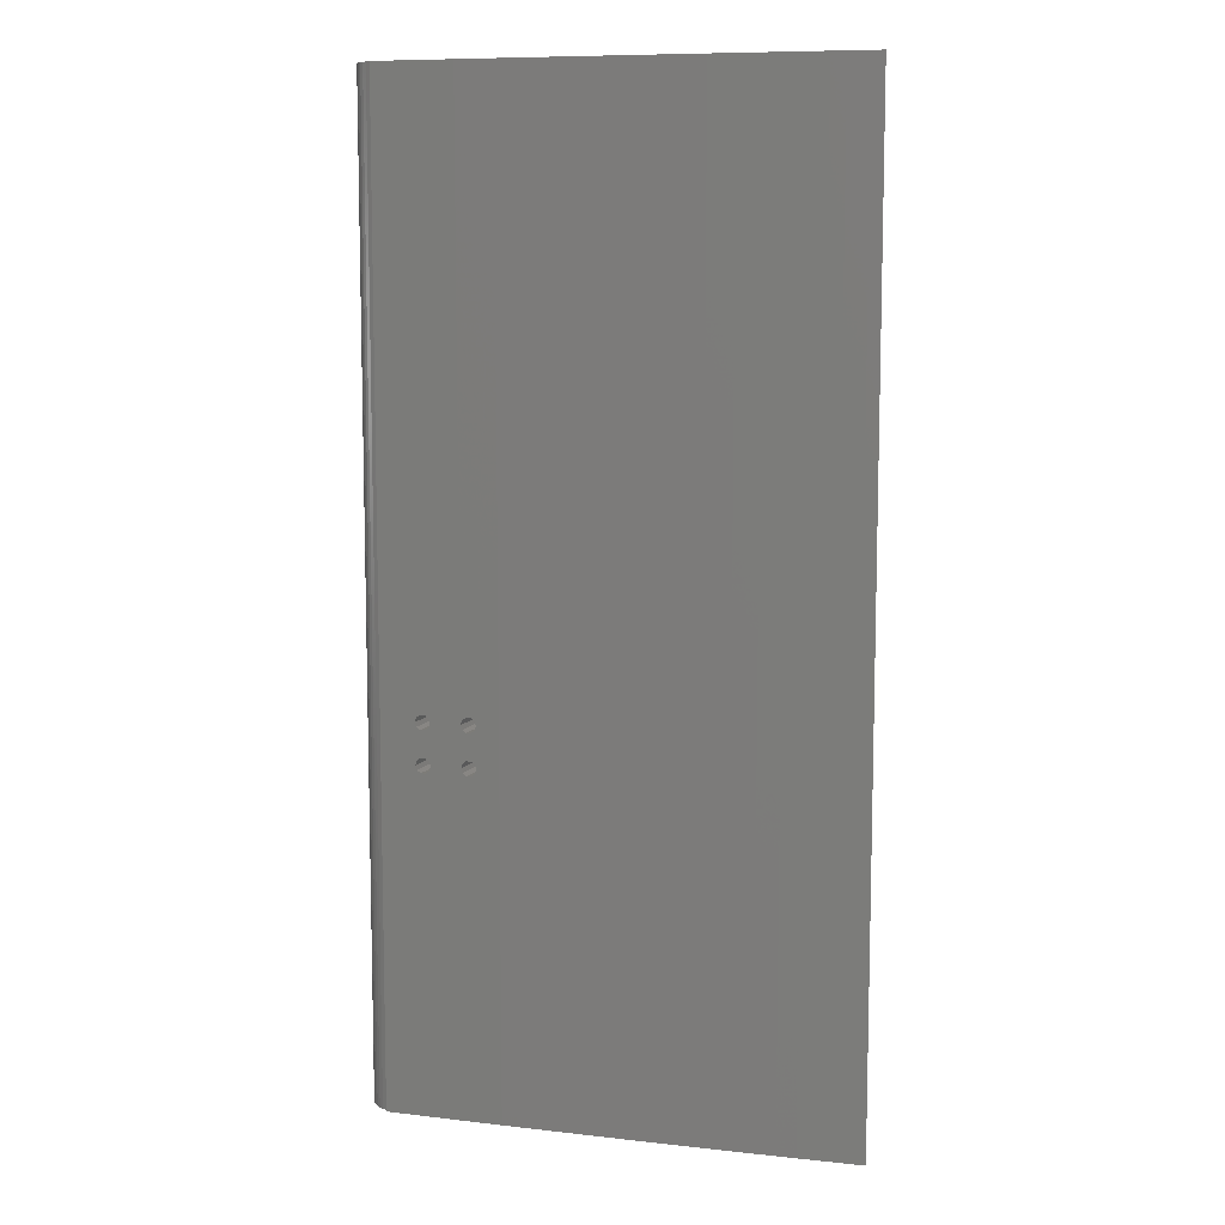
<metadata>
{"format":"stl","ext":"stl","renderer":"f3d","projection":"perspective","resolution":1024,"background":"white","views":[{"elev":9.2,"azim":21.6,"up":"+Z"}]}
</metadata>
<code>
# stl→obj: 446 verts, 904 faces
v 127.5 0 0
v 127.5 0 149
v 127.6 0.752 149
v 127.6 -0.752 0
v 127.6 0.752 0
v 132.2 0 0
v 127.6 -0.752 149
v 132.2 0 149
v 127.7 -1.492 0
v 132.2 -0.1629 0
v 127.7 -1.492 149
v 127.7 1.492 149
v 127.7 1.492 0
v 132.2 0.1629 149
v 128 -2.209 0
v 132.3 -0.3233 0
v 128 -2.209 149
v 128 2.209 149
v 128 2.209 0
v 132.3 0.3233 149
v 128.3 -2.891 0
v 132.3 -0.4786 0
v 128.3 -2.891 149
v 128.3 2.891 149
v 128.3 2.891 0
v 132.3 0.4786 149
v 128.7 -3.527 0
v 132.4 -0.6263 0
v 128.7 -3.527 149
v 128.7 3.527 149
v 128.7 3.527 0
v 132.4 0.6263 149
v 129.2 -4.107 0
v 132.5 -0.7641 0
v 129.2 -4.107 149
v 129.2 4.107 149
v 129.2 4.107 0
v 132.5 0.7641 149
v 129.7 -4.623 0
v 129.7 -4.623 149
v 132.6 -0.8899 0
v 129.7 4.623 0
v 129.7 4.623 149
v 132.6 0.8899 149
v 130.3 -5.066 0
v 130.3 -5.066 149
v 132.7 -1.002 0
v 130.3 5.066 0
v 130.3 5.066 149
v 132.7 1.002 149
v 131 -5.429 0
v 131 -5.429 149
v 132.8 -1.098 0
v 131 5.429 0
v 131 5.429 149
v 132.8 1.098 149
v 131.7 -5.706 0
v 131.7 -5.706 149
v 133 -1.176 0
v 131.7 5.706 0
v 131.7 5.706 149
v 133 1.176 149
v 131.9 -5.772 0
v 131.9 -5.772 149
v 133.1 -1.236 0
v 131.9 5.772 0
v 131.9 5.772 149
v 133.1 1.236 149
v 133.3 -1.277 0
v 133.4 -1.297 0
v 133.6 -1.297 0
v 133.8 -1.277 0
v 132.3 -6.168 0
v 132.2 -0.1629 149
v 132.3 -0.3233 149
v 132.3 -6.168 149
v 133.8 -1.277 149
v 132.3 -0.4786 149
v 132.4 -0.6263 149
v 132.5 -0.7641 149
v 132.6 -0.8899 149
v 132.7 -1.002 149
v 132.8 -1.098 149
v 133 -1.176 149
v 133.1 -1.236 149
v 133.3 -1.277 149
v 133.4 -1.297 149
v 133.6 -1.297 149
v 131.9 -6.193 0
v 131.9 -6.193 149
v 131.9 6.193 149
v 131.9 6.193 0
v 132.3 6.168 0
v 132.2 0.1629 0
v 132.3 0.3233 0
v 133.8 1.277 0
v 132.3 0.4786 0
v 132.4 0.6263 0
v 132.5 0.7641 0
v 132.6 0.8899 0
v 132.7 1.002 0
v 132.8 1.098 0
v 133 1.176 0
v 133.1 1.236 0
v 133.3 1.277 0
v 133.4 1.297 0
v 133.6 1.297 0
v 132.3 6.168 149
v 133.3 1.277 149
v 133.4 1.297 149
v 133.6 1.297 149
v 133.8 1.277 149
v 133.9 -1.236 0
v 138.3 -5.745 0
v 137.2 -5.82 51.89
v 137.2 -5.82 58.11
v 137.4 -5.805 51.21
v 138 -5.764 50.8
v 133.9 -1.236 149
v 137.4 -5.805 58.79
v 138 -5.764 59.2
v 138.3 -5.745 149
v 137.2 5.82 58.11
v 133.9 1.236 0
v 137.2 5.82 51.89
v 137.4 5.805 51.21
v 138 5.764 50.8
v 138.3 5.745 0
v 133.9 1.236 149
v 138.3 5.745 149
v 137.4 5.805 58.79
v 138 5.764 59.2
v 134.1 -1.176 0
v 134.1 -1.176 149
v 134.1 1.176 0
v 134.1 1.176 149
v 134.2 -1.098 0
v 134.2 -1.098 149
v 134.2 1.098 0
v 134.2 1.098 149
v 134.4 -1.002 0
v 134.4 -1.002 149
v 134.4 1.002 0
v 134.4 1.002 149
v 134.5 -0.8899 0
v 134.5 -0.8899 149
v 134.5 0.8899 0
v 134.5 0.8899 149
v 134.6 -0.7641 149
v 134.6 -0.7641 0
v 134.6 0.7641 0
v 134.6 0.7641 149
v 134.7 -0.6263 149
v 134.7 -0.6263 0
v 134.7 0.6263 0
v 134.7 0.6263 149
v 134.7 -0.4786 149
v 134.7 -0.4786 0
v 134.7 0.4786 0
v 134.7 0.4786 149
v 134.8 -0.3233 149
v 134.8 -0.3233 0
v 134.8 0.3233 0
v 134.8 0.3233 149
v 134.8 -0.1629 149
v 134.8 -0.1629 0
v 134.8 0.1629 0
v 134.8 0.1629 149
v 134.8 0 149
v 134.8 0 0
v 144.1 5.313 0
v 144.1 -5.313 0
v 144.1 -5.313 149
v 144.1 5.313 149
v 137.1 -4.827 1
v 137.1 -4.827 48
v 138.2 -4.748 1
v 137.4 -4.623 1
v 137.4 -4.623 48
v 137.1 -4.827 148
v 137.4 -4.623 148
v 138.2 -4.748 148
v 138.2 -4.748 62
v 138.2 -4.748 48
v 137.1 -4.827 62
v 137.4 -4.623 62
v 137.1 4.827 1
v 137.1 4.827 48
v 137.4 4.623 1
v 138.2 4.748 1
v 138.2 4.748 48
v 137.1 4.827 148
v 137.4 4.623 148
v 137.4 4.623 62
v 138.2 4.748 148
v 137.4 4.623 48
v 137.1 4.827 62
v 138.2 4.748 62
v 137.4 -5.805 52.56
v 137.4 -5.805 57.44
v 137.4 5.805 52.56
v 137.4 5.805 57.44
v 137.9 -4.107 1
v 137.9 -4.107 48
v 137.9 -4.107 148
v 137.9 -4.107 62
v 137.9 4.107 1
v 137.9 4.107 148
v 137.9 4.107 62
v 137.9 4.107 48
v 138 5.764 52.98
v 138 -5.764 52.98
v 138 -5.764 57.02
v 138 5.764 57.02
v 138.4 -3.527 1
v 138.4 -3.527 148
v 138.4 -3.527 62
v 138.4 -3.527 48
v 138.4 3.527 48
v 138.4 3.527 1
v 138.4 3.527 148
v 138.4 3.527 62
v 138.3 -5.745 50.8
v 138.3 5.745 52.98
v 138.3 -5.745 52.98
v 138.3 -5.745 57.02
v 138.3 5.745 59.2
v 138.3 -5.745 59.2
v 138.3 5.745 50.8
v 138.3 5.745 57.02
v 144 -4.316 1
v 138.8 -2.891 1
v 138.8 -2.891 148
v 144 -4.316 148
v 144 -4.316 62
v 138.8 -2.891 48
v 144 -4.316 48
v 138.8 -2.891 62
v 138.8 2.891 1
v 144 4.316 1
v 144 4.316 48
v 138.8 2.891 148
v 144 4.316 148
v 138.8 2.891 48
v 138.8 2.891 62
v 144 4.316 62
v 138.7 -5.712 50.8
v 138.7 -5.712 59.2
v 138.7 5.712 52.98
v 138.7 -5.712 52.98
v 138.7 -5.712 57.02
v 138.7 5.712 59.2
v 138.7 5.712 50.8
v 138.7 5.712 57.02
v 139.3 -5.669 51.21
v 144.1 -5.313 51.75
v 139.3 5.669 52.56
v 139.3 -5.669 52.56
v 139.3 -5.669 57.44
v 139.3 5.669 58.79
v 139.3 -5.669 58.79
v 144.1 -5.313 58.25
v 139.3 5.669 51.21
v 144.1 5.313 51.75
v 139.3 5.669 57.44
v 144.1 5.313 58.25
v 139.1 -2.209 1
v 139.1 -2.209 148
v 139.1 -2.209 62
v 139.1 -2.209 48
v 139.1 2.209 48
v 139.1 2.209 1
v 139.1 2.209 148
v 139.1 2.209 62
v 139.3 -1.492 1
v 139.3 -1.492 148
v 139.3 -1.492 62
v 139.3 -1.492 48
v 139.3 1.492 48
v 139.3 1.492 1
v 139.3 1.492 148
v 139.3 1.492 62
v 139.5 -5.653 51.89
v 144.1 -5.313 52.02
v 144.1 -5.313 57.98
v 139.5 -5.653 58.11
v 139.5 5.653 51.89
v 144.1 5.313 57.98
v 144.1 5.313 52.02
v 139.5 5.653 58.11
v 139.5 -0.752 1
v 139.5 -0.752 148
v 139.5 -0.752 62
v 139.5 -0.752 48
v 139.5 0.752 48
v 139.5 0.752 1
v 139.5 0.752 148
v 139.5 0.752 62
v 139.5 0 1
v 139.5 0 148
v 139.5 0 62
v 139.5 0 48
v 144.1 -5.316 51.89
v 144.1 -5.316 58.11
v 144.1 5.316 51.89
v 144.1 5.316 58.11
v 148.8 -3.949 48
v 149.7 -3.88 1
v 149.7 -3.88 148
v 148.8 -3.949 62
v 148.8 3.949 48
v 149.7 3.88 1
v 148.8 3.949 62
v 149.7 3.88 148
v 149.8 4.877 0
v 144.3 -5.3 51.21
v 144.8 -5.255 50.8
v 145.6 -5.2 50.8
v 149.8 -4.877 0
v 144.3 -5.3 58.79
v 144.8 -5.255 59.2
v 145.6 -5.2 59.2
v 149.8 -4.877 149
v 144.3 5.3 51.21
v 144.3 5.3 52.56
v 144.3 -5.3 52.56
v 144.3 -5.3 57.44
v 144.3 5.3 57.44
v 144.3 5.3 58.79
v 144.8 5.255 50.8
v 145.6 5.2 50.8
v 144.8 5.255 59.2
v 145.6 5.2 59.2
v 149.8 4.877 149
v 144.8 5.255 52.98
v 144.8 -5.255 52.98
v 144.8 -5.255 57.02
v 144.8 5.255 57.02
v 145.6 5.2 52.98
v 145.6 -5.2 52.98
v 145.6 -5.2 57.02
v 145.6 5.2 57.02
v 146.1 -5.156 51.21
v 146.1 5.156 52.56
v 146.1 -5.156 52.56
v 146.1 -5.156 57.44
v 146.1 5.156 58.79
v 146.1 -5.156 58.79
v 146.1 5.156 51.21
v 146.1 5.156 57.44
v 146.4 -5.139 51.89
v 146.4 -5.139 58.11
v 146.4 5.139 51.89
v 146.4 5.139 58.11
v 155.1 -3.442 1
v 155.1 3.442 148
v 155.1 -3.442 148
v 155.1 3.442 1
v 155.2 4.439 0
v 155.2 -4.439 0
v 155.2 -4.439 149
v 155.2 4.439 149
v 160.4 -3.006 1
v 160.4 3.006 148
v 160.4 -3.006 148
v 160.4 3.006 1
v 160.5 4.003 0
v 160.5 -4.003 0
v 160.5 -4.003 149
v 160.5 4.003 149
v 165.4 -2.577 1
v 165.4 2.577 148
v 165.4 -2.577 148
v 165.4 2.577 1
v 165.5 3.573 0
v 165.5 -3.573 0
v 165.5 -3.573 149
v 165.5 3.573 149
v 170.2 -2.156 1
v 170.2 2.156 148
v 170.2 -2.156 148
v 170.2 2.156 1
v 170.2 3.153 0
v 170.2 -3.153 0
v 170.2 -3.153 149
v 170.2 3.153 149
v 174.6 -1.749 1
v 174.6 1.749 148
v 174.6 -1.749 148
v 174.6 1.749 1
v 174.7 2.745 0
v 174.7 -2.745 0
v 174.7 -2.745 149
v 174.7 2.745 149
v 178.8 -1.358 1
v 178.8 1.358 148
v 178.8 -1.358 148
v 178.8 1.358 1
v 178.9 2.353 0
v 178.9 -2.353 0
v 178.9 -2.353 149
v 178.9 2.353 149
v 182.7 -0.9861 1
v 182.7 0.9861 148
v 182.7 -0.9861 148
v 182.7 0.9861 1
v 182.8 1.982 0
v 182.8 -1.982 0
v 182.8 -1.982 149
v 182.8 1.982 149
v 186.3 -0.6376 1
v 186.3 0.6376 148
v 186.3 -0.6376 148
v 186.3 0.6376 1
v 186.4 1.633 0
v 186.4 -1.633 0
v 186.4 -1.633 149
v 186.4 1.633 149
v 189.5 -0.3154 1
v 189.5 0.3154 148
v 189.5 -0.3154 148
v 189.5 0.3154 1
v 189.6 1.31 0
v 189.6 -1.31 0
v 189.6 -1.31 149
v 189.6 1.31 149
v 192.6 0 1
v 192.6 0 148
v 192.5 1.017 0
v 192.5 -1.017 0
v 192.5 -1.017 149
v 192.5 1.017 149
v 195 0.7565 0
v 195 -0.7565 0
v 195 -0.7565 149
v 195 0.7565 149
v 197.2 0.5308 0
v 197.2 -0.5308 0
v 197.2 -0.5308 149
v 197.2 0.5308 149
v 199 0.3426 0
v 200.3 -0.194 0
v 200.3 -0.194 149
v 199 0.3426 149
v 202.1 0 0
v 202.1 0 149
f 1 2 3
f 1 4 2
f 1 5 6
f 1 3 5
f 1 6 4
f 2 4 7
f 2 7 8
f 2 8 3
f 4 9 7
f 4 6 10
f 4 10 9
f 7 9 11
f 7 11 8
f 5 3 12
f 5 13 6
f 5 12 13
f 3 8 14
f 3 14 12
f 9 15 11
f 9 10 16
f 9 16 15
f 11 15 17
f 11 17 8
f 13 12 18
f 13 19 6
f 13 18 19
f 12 14 20
f 12 20 18
f 15 21 17
f 15 16 22
f 15 22 21
f 17 21 23
f 17 23 8
f 19 18 24
f 19 25 6
f 19 24 25
f 18 20 26
f 18 26 24
f 21 27 23
f 21 22 28
f 21 28 27
f 23 27 29
f 23 29 8
f 25 24 30
f 25 31 6
f 25 30 31
f 24 26 32
f 24 32 30
f 27 33 29
f 27 28 34
f 27 34 33
f 29 33 35
f 29 35 8
f 31 30 36
f 31 37 6
f 31 36 37
f 30 32 38
f 30 38 36
f 33 39 40
f 33 40 35
f 33 34 41
f 33 41 39
f 35 40 8
f 37 36 42
f 37 42 6
f 36 43 42
f 36 38 44
f 36 44 43
f 39 45 46
f 39 46 40
f 39 41 47
f 39 47 45
f 40 46 8
f 42 43 48
f 42 48 6
f 43 49 48
f 43 44 50
f 43 50 49
f 45 51 52
f 45 52 46
f 45 47 53
f 45 53 51
f 46 52 8
f 48 49 54
f 48 54 6
f 49 55 54
f 49 50 56
f 49 56 55
f 51 57 58
f 51 58 52
f 51 53 59
f 51 59 57
f 52 58 8
f 54 55 60
f 54 60 6
f 55 61 60
f 55 56 62
f 55 62 61
f 57 63 64
f 57 64 58
f 57 59 65
f 57 65 63
f 58 64 8
f 60 61 66
f 60 66 6
f 61 67 66
f 61 62 68
f 61 68 67
f 63 65 69
f 63 69 70
f 63 70 71
f 63 71 72
f 63 72 73
f 64 74 8
f 64 75 74
f 64 76 77
f 64 78 75
f 64 79 78
f 64 80 79
f 64 81 80
f 64 82 81
f 64 83 82
f 64 84 83
f 64 85 84
f 64 86 85
f 64 87 86
f 64 88 87
f 64 77 88
f 89 63 73
f 89 64 63
f 89 90 64
f 89 73 76
f 89 76 90
f 90 76 64
f 66 67 91
f 66 92 93
f 66 91 92
f 66 94 6
f 66 95 94
f 66 93 96
f 66 97 95
f 66 98 97
f 66 99 98
f 66 100 99
f 66 101 100
f 66 102 101
f 66 103 102
f 66 104 103
f 66 105 104
f 66 106 105
f 66 107 106
f 66 96 107
f 67 108 91
f 67 68 109
f 67 109 110
f 67 110 111
f 67 111 112
f 67 112 108
f 92 91 93
f 91 108 93
f 6 8 74
f 6 74 10
f 6 94 8
f 8 94 14
f 10 74 75
f 10 75 16
f 94 95 14
f 14 95 20
f 16 75 78
f 16 78 22
f 95 97 20
f 20 97 26
f 73 72 113
f 73 113 114
f 73 115 116
f 73 116 76
f 73 117 115
f 73 118 117
f 73 114 118
f 76 119 77
f 76 116 120
f 76 120 121
f 76 121 122
f 76 122 119
f 93 108 123
f 93 124 96
f 93 125 126
f 93 123 125
f 93 126 127
f 93 127 128
f 93 128 124
f 108 112 129
f 108 129 130
f 108 131 123
f 108 132 131
f 108 130 132
f 22 78 79
f 22 79 28
f 97 98 26
f 26 98 32
f 28 79 80
f 28 80 34
f 98 99 32
f 32 99 38
f 34 80 81
f 34 81 41
f 99 100 38
f 38 100 44
f 41 81 47
f 81 82 47
f 100 101 50
f 100 50 44
f 47 82 53
f 82 83 53
f 101 102 56
f 101 56 50
f 53 83 59
f 83 84 59
f 102 103 62
f 102 62 56
f 59 84 65
f 84 85 65
f 103 104 68
f 103 68 62
f 65 85 69
f 85 86 69
f 104 105 109
f 104 109 68
f 69 86 70
f 86 87 70
f 105 106 110
f 105 110 109
f 70 87 71
f 87 88 71
f 106 107 111
f 106 111 110
f 71 88 72
f 88 77 72
f 107 96 112
f 107 112 111
f 72 77 113
f 77 119 113
f 96 124 129
f 96 129 112
f 113 119 133
f 113 133 114
f 119 134 133
f 119 122 134
f 124 135 136
f 124 136 129
f 124 128 135
f 129 136 130
f 133 134 137
f 133 137 114
f 134 138 137
f 134 122 138
f 135 139 140
f 135 140 136
f 135 128 139
f 136 140 130
f 137 138 141
f 137 141 114
f 138 142 141
f 138 122 142
f 139 143 144
f 139 144 140
f 139 128 143
f 140 144 130
f 141 142 145
f 141 145 114
f 142 146 145
f 142 122 146
f 143 147 148
f 143 148 144
f 143 128 147
f 144 148 130
f 145 146 149
f 145 150 114
f 145 149 150
f 146 122 149
f 147 151 148
f 147 128 151
f 148 151 152
f 148 152 130
f 150 149 153
f 150 154 114
f 150 153 154
f 149 122 153
f 151 155 152
f 151 128 155
f 152 155 156
f 152 156 130
f 154 153 157
f 154 158 114
f 154 157 158
f 153 122 157
f 155 159 156
f 155 128 159
f 156 159 160
f 156 160 130
f 158 157 161
f 158 162 114
f 158 161 162
f 157 122 161
f 159 163 160
f 159 128 163
f 160 163 164
f 160 164 130
f 162 161 165
f 162 166 114
f 162 165 166
f 161 122 165
f 163 167 164
f 163 128 167
f 164 167 168
f 164 168 130
f 166 165 169
f 166 170 114
f 166 169 170
f 165 122 169
f 167 170 168
f 167 128 170
f 168 170 169
f 168 169 130
f 170 128 171
f 170 172 114
f 170 171 172
f 169 122 173
f 169 173 174
f 169 174 130
f 175 176 177
f 175 178 179
f 175 179 176
f 175 177 178
f 180 181 182
f 180 182 183
f 176 179 184
f 176 184 177
f 185 180 183
f 185 181 180
f 185 186 181
f 185 183 186
f 187 188 189
f 187 189 190
f 187 190 191
f 187 191 188
f 192 193 194
f 192 195 193
f 188 196 189
f 188 191 196
f 197 192 194
f 197 194 198
f 197 195 192
f 197 198 195
f 115 125 199
f 115 117 125
f 115 199 116
f 116 123 120
f 116 199 200
f 116 200 123
f 125 123 201
f 125 117 126
f 125 201 199
f 123 200 202
f 123 202 201
f 123 131 120
f 178 203 204
f 178 204 179
f 178 177 203
f 181 205 182
f 179 204 184
f 186 205 181
f 186 206 205
f 186 183 206
f 189 196 207
f 189 207 190
f 193 208 209
f 193 195 208
f 196 210 207
f 196 191 210
f 194 193 209
f 194 209 198
f 117 118 126
f 199 201 211
f 199 212 200
f 199 211 212
f 200 212 213
f 200 213 202
f 120 131 132
f 120 132 121
f 126 118 127
f 201 202 211
f 202 213 214
f 202 214 211
f 203 177 215
f 203 215 204
f 205 216 182
f 205 217 216
f 204 215 218
f 204 218 184
f 206 183 217
f 206 217 205
f 207 210 219
f 207 220 190
f 207 219 220
f 208 195 221
f 210 191 219
f 209 208 221
f 209 221 222
f 209 222 198
f 118 114 223
f 118 223 127
f 212 211 224
f 212 225 226
f 212 226 213
f 212 224 225
f 213 226 214
f 121 132 227
f 121 228 122
f 121 227 228
f 127 223 229
f 127 229 128
f 211 214 224
f 214 226 230
f 214 230 224
f 132 130 227
f 177 184 231
f 177 232 215
f 177 231 232
f 182 216 233
f 182 233 234
f 182 234 235
f 184 218 236
f 184 236 237
f 184 237 231
f 183 182 235
f 183 238 217
f 183 235 238
f 190 220 239
f 190 239 240
f 190 240 241
f 190 241 191
f 195 242 221
f 195 243 242
f 191 244 219
f 191 241 244
f 198 222 245
f 198 245 246
f 198 243 195
f 198 246 243
f 114 247 223
f 114 172 247
f 122 248 173
f 223 247 229
f 225 224 249
f 225 250 251
f 225 251 226
f 225 249 250
f 226 251 230
f 228 227 252
f 228 248 122
f 228 252 248
f 128 229 253
f 128 253 171
f 130 174 252
f 229 247 253
f 224 230 249
f 230 251 254
f 230 254 249
f 227 130 252
f 215 232 218
f 216 238 233
f 218 232 236
f 217 238 216
f 220 219 244
f 220 244 239
f 222 221 242
f 222 242 245
f 247 255 253
f 247 172 256
f 247 256 255
f 250 249 257
f 250 258 251
f 250 257 258
f 251 258 259
f 251 259 254
f 248 252 260
f 248 261 262
f 248 260 261
f 248 262 173
f 253 255 263
f 253 263 264
f 253 264 171
f 249 254 257
f 254 259 265
f 254 265 257
f 252 174 266
f 252 266 260
f 232 267 236
f 232 231 267
f 233 268 234
f 233 269 268
f 236 267 270
f 236 270 237
f 238 269 233
f 238 235 269
f 239 244 271
f 239 272 240
f 239 271 272
f 242 243 273
f 244 241 271
f 245 242 273
f 245 273 274
f 245 274 246
f 267 275 270
f 267 231 275
f 268 276 234
f 268 277 276
f 270 275 278
f 270 278 237
f 269 277 268
f 269 235 277
f 272 271 279
f 272 280 240
f 272 279 280
f 273 243 281
f 271 241 279
f 274 273 281
f 274 281 282
f 274 282 246
f 255 283 263
f 255 256 283
f 258 257 283
f 258 283 284
f 258 284 285
f 258 285 259
f 259 286 265
f 259 285 286
f 261 260 286
f 261 286 262
f 263 283 287
f 263 287 264
f 257 265 288
f 257 287 283
f 257 289 287
f 257 288 289
f 265 286 290
f 265 290 288
f 260 290 286
f 260 266 290
f 275 291 278
f 275 231 291
f 276 292 234
f 276 293 292
f 278 291 294
f 278 294 237
f 277 293 276
f 277 235 293
f 280 279 295
f 280 296 240
f 280 295 296
f 281 243 297
f 279 241 295
f 282 281 297
f 282 297 298
f 282 298 246
f 291 299 294
f 291 231 299
f 292 300 234
f 292 301 300
f 294 299 302
f 294 302 237
f 293 301 292
f 293 235 301
f 296 295 302
f 296 299 240
f 296 302 299
f 297 243 300
f 295 241 302
f 298 297 300
f 298 300 301
f 298 301 246
f 283 303 284
f 283 256 303
f 286 304 262
f 286 285 304
f 287 305 264
f 287 289 305
f 290 306 288
f 290 266 306
f 299 231 240
f 300 243 234
f 302 241 237
f 301 235 246
f 231 237 307
f 231 307 308
f 231 308 240
f 234 243 309
f 234 309 310
f 237 241 307
f 235 234 310
f 235 310 246
f 240 311 241
f 240 308 312
f 240 312 311
f 243 313 314
f 243 314 309
f 241 311 307
f 246 310 313
f 246 313 243
f 303 305 284
f 303 256 305
f 304 306 262
f 304 285 306
f 305 256 264
f 305 289 284
f 306 285 288
f 306 266 262
f 172 171 315
f 172 316 256
f 172 317 316
f 172 318 317
f 172 319 318
f 172 315 319
f 173 320 321
f 173 321 322
f 173 322 323
f 173 323 174
f 256 316 324
f 256 324 264
f 284 289 325
f 284 326 285
f 284 325 326
f 285 326 327
f 285 327 328
f 285 328 288
f 262 266 329
f 262 320 173
f 262 329 320
f 171 264 324
f 171 324 330
f 171 330 331
f 171 331 315
f 174 332 329
f 174 333 332
f 174 323 334
f 174 334 333
f 289 288 325
f 288 328 325
f 266 174 329
f 316 317 324
f 326 325 335
f 326 336 327
f 326 335 336
f 327 336 337
f 327 337 328
f 320 329 332
f 320 332 321
f 324 317 330
f 325 328 335
f 328 337 338
f 328 338 335
f 317 318 330
f 336 335 339
f 336 340 341
f 336 341 337
f 336 339 340
f 337 341 338
f 321 332 333
f 321 333 322
f 330 318 331
f 335 338 339
f 338 341 342
f 338 342 339
f 318 343 331
f 318 319 343
f 340 339 344
f 340 345 346
f 340 346 341
f 340 344 345
f 341 346 342
f 322 333 347
f 322 348 323
f 322 347 348
f 331 343 349
f 331 349 315
f 339 342 350
f 339 350 344
f 342 346 350
f 333 334 347
f 343 351 349
f 343 319 351
f 345 344 351
f 345 351 352
f 345 352 346
f 346 352 350
f 348 347 352
f 348 352 323
f 349 351 353
f 349 353 315
f 344 350 354
f 344 353 351
f 344 354 353
f 350 352 354
f 347 354 352
f 347 334 354
f 351 319 352
f 352 319 323
f 353 354 315
f 354 334 315
f 307 310 309
f 307 311 310
f 307 309 308
f 310 311 313
f 311 312 314
f 311 314 313
f 308 309 355
f 308 355 312
f 309 314 356
f 309 357 355
f 309 356 357
f 312 355 358
f 312 358 356
f 312 356 314
f 319 315 359
f 319 360 361
f 319 361 323
f 319 359 360
f 323 361 334
f 315 334 359
f 334 361 362
f 334 362 359
f 355 357 363
f 355 363 358
f 357 356 364
f 357 365 363
f 357 364 365
f 358 363 366
f 358 366 364
f 358 364 356
f 360 359 367
f 360 368 369
f 360 369 361
f 360 367 368
f 361 369 362
f 359 362 367
f 362 369 370
f 362 370 367
f 363 365 371
f 363 371 366
f 365 364 372
f 365 373 371
f 365 372 373
f 366 371 374
f 366 374 372
f 366 372 364
f 368 367 375
f 368 376 377
f 368 377 369
f 368 375 376
f 369 377 370
f 367 370 375
f 370 377 378
f 370 378 375
f 371 373 379
f 371 379 374
f 373 372 380
f 373 381 379
f 373 380 381
f 374 379 382
f 374 382 380
f 374 380 372
f 376 375 383
f 376 384 385
f 376 385 377
f 376 383 384
f 377 385 378
f 375 378 383
f 378 385 386
f 378 386 383
f 379 381 387
f 379 387 382
f 381 380 388
f 381 389 387
f 381 388 389
f 382 387 390
f 382 390 388
f 382 388 380
f 384 383 391
f 384 392 393
f 384 393 385
f 384 391 392
f 385 393 386
f 383 386 391
f 386 393 394
f 386 394 391
f 387 389 395
f 387 395 390
f 389 388 396
f 389 397 395
f 389 396 397
f 390 395 398
f 390 398 396
f 390 396 388
f 392 391 399
f 392 400 401
f 392 401 393
f 392 399 400
f 393 401 394
f 391 394 399
f 394 401 402
f 394 402 399
f 395 397 403
f 395 403 398
f 397 396 404
f 397 405 403
f 397 404 405
f 398 403 406
f 398 406 404
f 398 404 396
f 400 399 407
f 400 408 409
f 400 409 401
f 400 407 408
f 401 409 402
f 399 402 407
f 402 409 410
f 402 410 407
f 403 405 411
f 403 411 406
f 405 404 412
f 405 413 411
f 405 412 413
f 406 411 414
f 406 414 412
f 406 412 404
f 408 407 415
f 408 416 417
f 408 417 409
f 408 415 416
f 409 417 410
f 407 410 415
f 410 417 418
f 410 418 415
f 411 413 419
f 411 419 414
f 413 412 420
f 413 421 419
f 413 420 421
f 414 419 422
f 414 422 420
f 414 420 412
f 416 415 423
f 416 424 425
f 416 425 417
f 416 423 424
f 417 425 418
f 415 418 423
f 418 425 426
f 418 426 423
f 419 421 427
f 419 427 422
f 421 420 428
f 421 428 427
f 422 427 428
f 422 428 420
f 424 423 429
f 424 430 431
f 424 431 425
f 424 429 430
f 425 431 426
f 423 426 429
f 426 431 432
f 426 432 429
f 430 429 433
f 430 434 435
f 430 435 431
f 430 433 434
f 431 435 432
f 429 432 433
f 432 435 436
f 432 436 433
f 434 433 437
f 434 438 439
f 434 439 435
f 434 437 438
f 435 439 436
f 433 436 437
f 436 439 440
f 436 440 437
f 438 437 441
f 438 441 442
f 438 442 443
f 438 443 439
f 439 444 440
f 439 443 444
f 437 440 441
f 440 444 441
f 441 444 445
f 441 445 442
f 444 443 446
f 444 446 445
f 442 445 446
f 442 446 443

</code>
